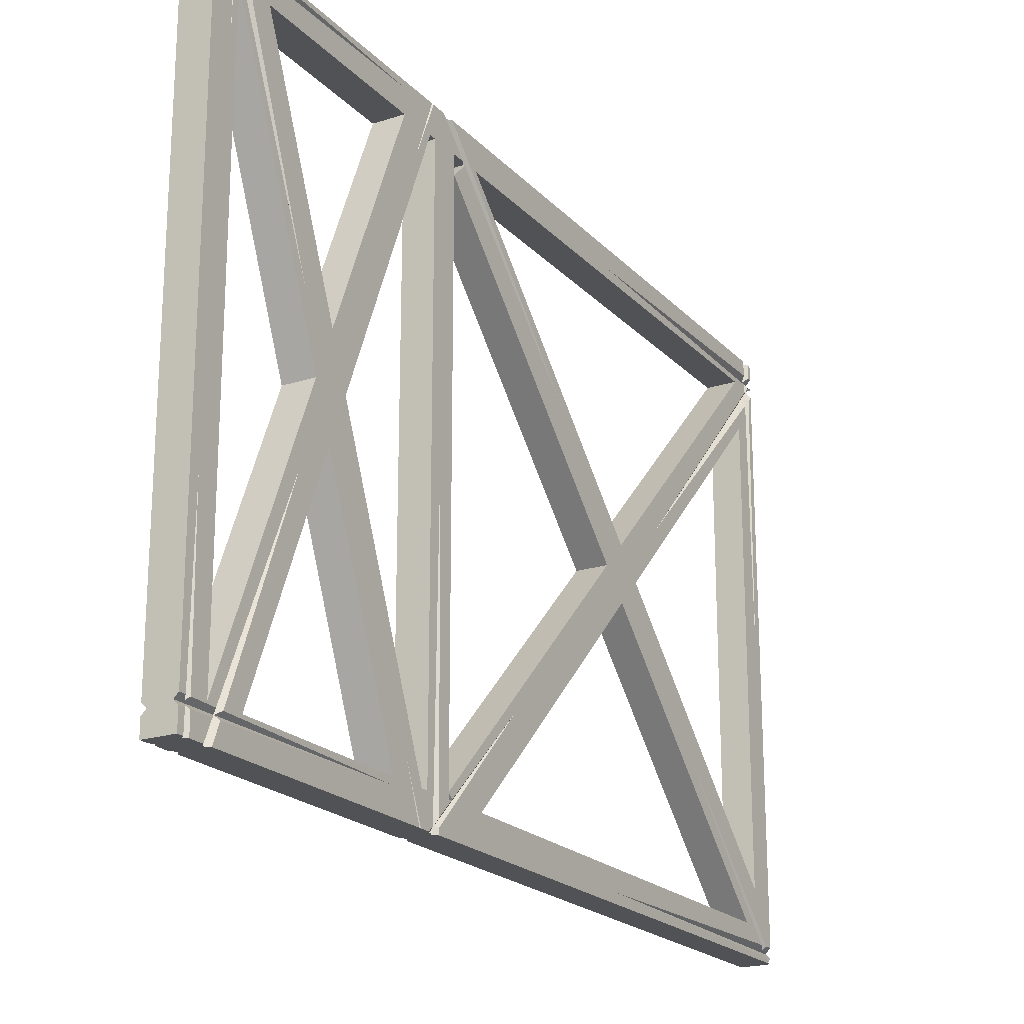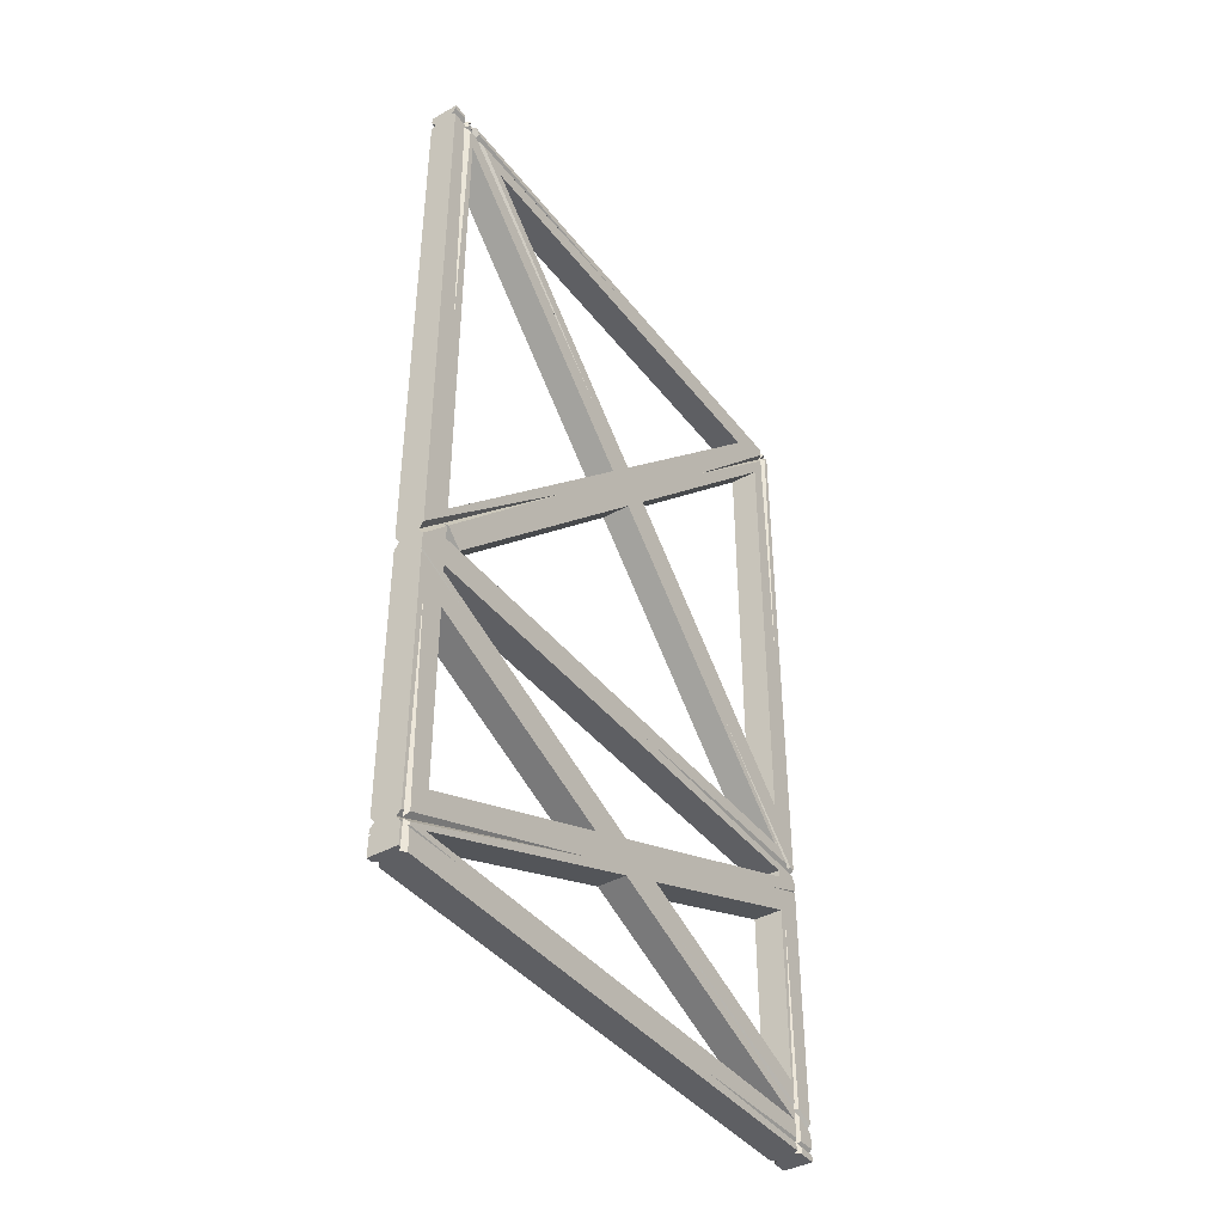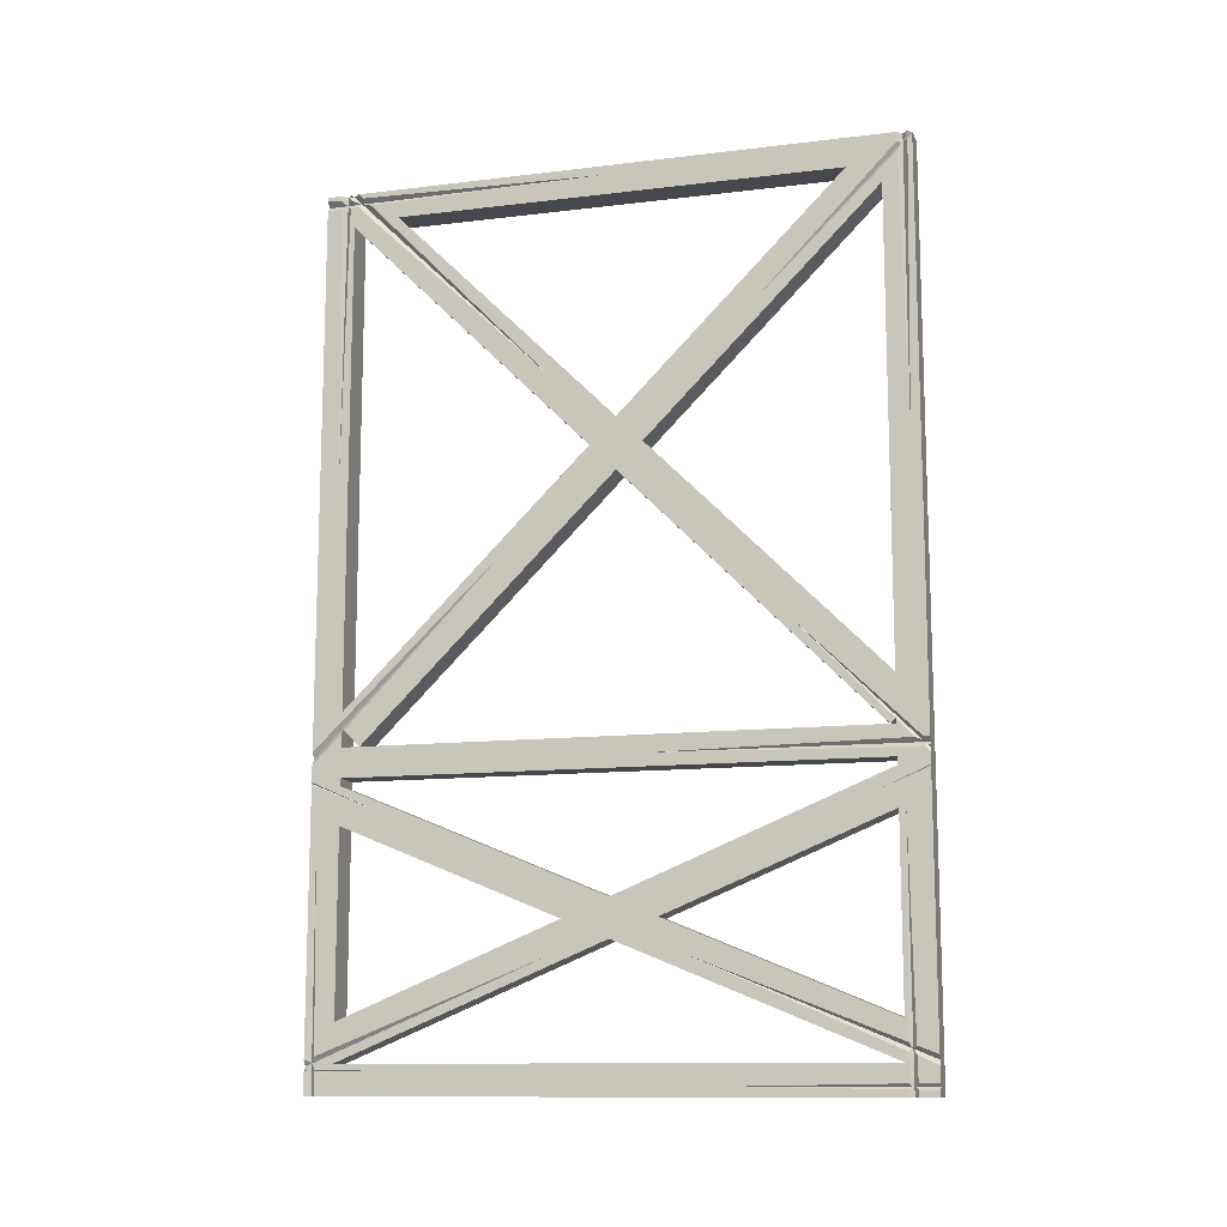
<metadata>
{"format":"obj","ext":"obj","renderer":"f3d","projection":"perspective","resolution":1024,"background":"white","views":[{"elev":-20.7,"azim":-150.0,"up":"+Y"},{"elev":-41.1,"azim":-145.8,"up":"+Z"},{"elev":-11.9,"azim":-74.0,"up":"+Z"}]}
</metadata>
<code>
o obj_0
v -0.5 		9 		28.81
v 0.5 		-9 		28.37
v -0.5 		0.1761 		29.68
v 0.5 		-7.853 		29
v -0.5 		1.912 		22.8
v -0.5 		-1.17 		10.43
v -0.5 		0.667 		20.48
v 0.5 		-4.541 		24.7
v -0.5 		-0.222 		19.59
v -0.5 		-1.111 		20.48
v -0.5 		-0.222 		21.37
v 0.5 		-1.111 		20.48
v 0.5 		-0.222 		21.37
v 0.5 		8.846 		11.48
v 0.5 		8.369 		11
v 0.5 		9 		12.15
v 0.5 		3.247 		17.28
v 0.5 		-0.222 		19.59
v 0.5 		0.667 		20.48
v -0.5 		9 		9.745
v -0.5 		9 		10
v 0.5 		-9 		12.59
v -0.5 		-8.349 		9.013
v 0.5 		-5.69 		14.7
v -0.5 		9 		8.461
v -0.5 		9.781 		8.454
v 0.5 		-9 		11.19
v 0.5 		-8.813 		11
v 0.5 		7.409 		29
v 0.5 		7.659 		28.2
v 0.5 		9 		28.81
v -0.5 		10 		29.51
v 0.5 		1.74 		22.49
v -0.5 		10 		30
v -0.5 		10 		29.85
v -0.5 		9.502 		29.84
v -0.5 		9.504 		30
v -0.5 		9.496 		29.52
v -0.5 		-9 		8.461
v -0.5 		9.16 		29.53
v -0.5 		-9 		9.745
v -0.5 		9.135 		30
v -0.5 		9.133 		30
v -0.5 		0 		6.017
v -0.5 		9.152 		30
v -0.5 		9.152 		29.98
v -0.5 		-1.55 		5.375
v -0.5 		9.328 		19.9
v -0.5 		10 		0.734
v -0.4559 		10 		0.778
v -0.3498 		10 		0.9208
v -0.5 		10 		1.082
v -0.4289 		10 		0.8345
v -0.4689 		10 		0.791
v -0.5 		10 		0
v 0.5 		9.681 		8.798
v 0.3464 		9.681 		0
v 0.4572 		9.582 		0.678
v 0.5 		9.539 		0.636
v 0.5 		9.527 		0
v -0.5 		-9 		1
v 0.5 		-8.069 		8.789
v 0.5 		-9 		8.461
v 0.5 		9.546 		1.058
v 0.5 		9.54 		0.72
v -0.5 		7.477 		0.778
v 0.5 		9.552 		1.373
v 0.367 		9.681 		1.18
v 0.3664 		9.681 		1.145
v 0.5 		-9 		9.745
v 0.5 		0 		6.017
v 0.5 		-1.55 		5.375
v 0.5 		9.428 		19.56
v 0.498 		9.252 		29.74
v 0.5 		-9 		1
v 0.5 		9.256 		29.42
v 0.5 		7.133 		0.678
v -0.5 		9 		1
v -0.5 		-3.971 		0.324
v 0.5 		9.248 		29.89
v 0.5 		9.246 		30
v 0.5 		9 		1
v 0.5 		-3.627 		0.424
v 0.4961 		9 		11.32
v 0.3579 		9 		11.52
v 0.5 		9 		11.32
v 0.5 		9 		1.005
v 0.5 		9 		2.289
v 0.5 		1.776 		4.436
v 0.4364 		9 		11.63
v -0.5 		9 		2.289
v -0.5 		9 		1.005
v -0.5 		2.054 		4.212
v 0.5 		1.55 		5.375
v 0.5 		0 		4.733
v 0.5 		-9 		1.005
v 0.4021 		9.131 		30
v 0.5 		9.134 		30
v 0.5 		-9 		2.289
v -0.3894 		-10 		30
v -0.5 		-10 		29.85
v -0.5 		0 		4.733
v -0.5 		1.55 		5.375
v 0.5 		7.676 		8.789
v 0.5 		9 		8.461
v 0.5 		9 		9.745
v 0.5 		9.835 		0
v 0.5 		9.824 		0.6311
v 0.5 		9.818 		0.9395
v 0.5 		9.822 		0.7249
v 0.5 		9.812 		1.271
v 0.5 		-2.169 		4.436
v -0.5 		10 		10.88
v 0.4538 		9.777 		0.678
v -0.5 		10 		9.818
v -0.5 		10 		9.902
v 0.5 		-9 		10
v -0.5 		10 		10.44
v 0.5 		-9 		11
v 0.5 		9 		11
v 0.5 		9 		10
v 0.5 		9.6 		29.41
v 0.3323 		9.435 		29.58
v -0.5 		9 		12.15
v 0.3177 		9.428 		30
v 0.5 		9.606 		29.75
v 0.5 		9.61 		30
v 0.5 		-0.8264 		10.53
v -0.5 		9 		11.47
v 0.3332 		10 		10.52
v -0.5 		9 		11
v 0.39 		10 		10.44
v -0.5 		9.633 		0
v 0.5 		10 		10.28
v 0.4561 		10 		9.751
v 0.5 		10 		9.704
v 0.5 		-9.321 		8.798
v 0.5 		10 		9.799
v 0.5 		10 		10.75
v 0.5 		9.975 		10.78
v 0.4993 		9.973 		10.78
v 0.5 		-9.575 		19.56
v 0.5 		9.973 		10.78
v 0.3225 		10 		29.58
v 0.5 		10 		29.4
v 0.5 		10 		29.76
v 0.5 		-10 		10.69
v -0.5 		9.655 		1.218
v 0.5 		-9.847 		10.68
v 0.4989 		10 		10.78
v 0.5 		10 		10.78
v -0.5 		9.916 		0.7355
v 0.5 		10 		10.78
v -0.5 		9.909 		1.118
v 0.4499 		10 		0.678
v 0.5 		10 		0.628
v 0.5 		-10 		9.549
v -0.5 		9.929 		0
v 0.5 		10 		0.728
v 0.5 		-10 		9.628
v -0.5 		9.646 		0.7402
v 0.5 		-9.871 		10.37
v 0.5 		-10 		10.23
v 0.5 		10 		0.8604
v 0.5 		-9.572 		10.68
v 0.3446 		10 		1.03
v 0.5 		-9.475 		0
v 0.5 		10 		1.197
v 0.5 		-9.469 		0.3221
v 0.5 		-10 		0.3128
v 0.5 		-10 		0
v -0.5 		9.021 		1.183
v 0.5 		-9.452 		1.27
v 0.5 		-10 		1.031
v 0.5 		-10 		0.5352
v 0.4565 		9.292 		29.84
v 0.5 		-9.465 		0.5259
v -0.5 		9.649 		0.9096
v -0.5 		9.648 		0.8159
v 0.3326 		9.42 		29.58
v 0.5 		-10 		1.352
v 0.5 		-9.825 		1.421
v 0.5 		-9.447 		1.569
v 0.4832 		-10 		30
v 0.3692 		-9.836 		30
v 0.3177 		-9.575 		30
v 0.5 		-9.393 		30
v 0.457 		-9.714 		30
v -0.5 		-9.499 		30
v -0.3237 		-9.675 		30
v -0.4792 		-9.83 		30
v -0.3735 		-9.977 		30
v 0.5 		8.995 		30
v 0.5 		-9.173 		0.3273
v 0.5 		-9.168 		0
v 0.5 		-9.192 		1.383
v 0.5 		-9.177 		0.5208
v 0.5 		-9.197 		1.668
v 0.316 		9.191 		29.94
v 0.5 		-9.753 		29.74
v 0.5 		-10 		29.98
v 0.5 		-9.403 		29.4
v 0.5 		-9.398 		29.73
v 0.5 		8.446 		29.43
v 0.5 		8.742 		29.74
v -0.5 		8.864 		30
v 0.5 		8.923 		29.42
v -0.3285 		10 		29.68
v 0.5 		-0.1676 		29.58
v 0.5 		10 		30
v -0.3237 		9.328 		30
v -0.34 		9.339 		29.68
v -0.5 		-9 		2.289
v -0.487 		9.168 		29.83
v -0.4448 		9.208 		29.92
v -0.335 		9.129 		30
v -0.3222 		9.111 		30
v -0.4804 		9.133 		30
v -0.3404 		9.317 		29.68
v -0.341 		10 		10.66
v -0.4613 		10 		9.86
v 0.3464 		-9.321 		0
v -0.3886 		9 		11.63
v -0.5 		-9 		1.005
v -0.3524 		9.781 		0
v -0.5 		7.955 		9.013
v -0.5 		-9.097 		1.321
v -0.4582 		9.873 		0.778
v -0.4396 		9.853 		0.8869
v -0.4092 		-9.17 		0.324
v -0.5 		-9.078 		0.2349
v -0.5 		-9.073 		0
v -0.4897 		9.904 		0.81
v -0.5 		-9.081 		0.4131
v -0.4075 		-9.27 		0.324
v -0.5 		-9.361 		0.418
v -0.5 		-2.448 		4.212
v -0.5 		-9.364 		0.2299
v -0.3524 		-9.221 		0
v -0.4614 		9.686 		0.778
v -0.5 		-9.368 		0
v -0.3704 		9.781 		1.029
v -0.3947 		-10 		0.324
v -0.5 		-10 		0.4292
v -0.4508 		9.699 		0.9416
v -0.3697 		9.781 		0.9943
v -0.3573 		-10 		1.084
v -0.5 		-10 		1.237
v -0.5 		-9 		11
v -0.5 		-8.813 		11
v -0.5 		-9 		10
v -0.5 		8.369 		11
v -0.0167 		-8.813 		11
v -0.1133 		-8.813 		11
v 0.2073 		-8.813 		11
v -0.1136 		-8.813 		11
v -0.5 		-9 		28.37
v -0.4644 		-9 		11.19
v -0.5 		-8.975 		11.16
v -0.5 		-7.853 		29
v -0.5 		-9.221 		8.454
v -0.5 		-9.415 		1.183
v -0.4575 		-10 		0.9747
v -0.5 		-10 		0.9284
v -0.5 		-10 		0.2188
v -0.5 		-9.675 		19.9
v -0.5 		-9 		12.59
v -0.5 		7.409 		29
v -0.5 		-9 		11.14
v -0.5 		-9.806 		10.58
v 0.377 		-9.521 		29.69
v -0.5 		-9.544 		10.57
v -0.5 		-10 		9.663
v -0.5 		-10 		9.731
v -0.5 		-10 		10.1
v -0.5 		-9.831 		10.27
v -0.5 		-10 		10.58
v -0.5 		-4.855 		24.88
v -0.5 		-9.342 		1.496
v -0.5 		-9.101 		1.591
v -0.5 		-9.347 		1.212
v 0.3998 		-9.367 		0.424
v 0.3723 		-9.321 		1.482
v 0.372 		-9.321 		1.466
v -0.5 		-10 		0
v -0.5 		-9.504 		29.69
v -0.5 		-9.51 		29.37
v -0.5 		-9.846 		29.7
v -0.4562 		8.369 		11
v 0.3593 		8.945 		11.58
v 0.4288 		-10 		10.44
v 0.3398 		-10 		10.53
v -0.5 		8.921 		11.55
v 0.3983 		-9.807 		10.58
v 0.3936 		-10 		10.39
v 0.3956 		-9.916 		10.47
v -0.5 		8.88 		29.53
v -0.5 		8.701 		29.83
v -0.5 		8.418 		29.54
v 0.4635 		-10 		9.588
v 0.3887 		-10 		0.424
v 0.352 		-10 		1.193
v 0.4845 		-10 		1.335
v 0.5 		10 		0
v -0.5 		3.561 		17.1
v 0.4014 		-9.273 		0.424
v -0.4509 		-10 		10.32
v -0.3978 		-10 		10.25
v -0.4688 		-10 		9.697
v -0.5 		-5.863 		14.38
v -0.3458 		-10 		10.43
v -0.4036 		-9.768 		10.48
v -0.4009 		-9.874 		10.37
v -0.377 		-9.221 		1.412
v -0.3769 		-9.221 		1.401
v 0.3744 		-9.628 		29.79
v -0.3823 		-9.623 		29.65
v -0.3797 		-9.727 		29.75
v 0.3551 		8.865 		29.57
v 0.3526 		8.886 		29.59
v 0.3424 		8.86 		29.58
v 0.3433 		8.809 		29.58
v -0.3491 		8.82 		29.68
v -0.35 		8.765 		29.68
g group_0_15277357
f 40 1 297
f 9 11 7
f 5 7 11
f 11 9 10
f 202 2 8
f 2 12 8
f 13 8 12
f 13 4 8
f 25 226 115
f 15 14 17
f 15 17 18
f 143 16 17
f 16 19 17
f 18 17 19
f 20 21 116
f 28 24 27
f 25 115 26
f 115 52 26
f 39 23 47
f 12 18 13
f 18 19 13
f 274 41 23
f 113 48 32
f 33 13 19
f 44 47 23
f 204 29 33
f 36 37 35
f 34 35 37
f 44 23 41
f 45 42 43
f 45 46 42
f 38 32 48
f 13 33 29
f 155 304 51
f 54 53 50
f 19 31 33
f 30 33 31
f 22 24 12
f 28 18 24
f 18 12 24
f 52 166 51
f 155 51 166
f 58 59 57
f 57 59 60
f 67 68 56
f 157 137 62
f 65 69 64
f 63 72 62
f 70 62 71
f 57 69 58
f 65 58 69
f 61 78 66
f 160 62 70
f 71 62 72
f 66 161 133
f 179 66 78
f 178 179 78
f 82 83 77
f 82 77 65
f 234 61 79
f 133 79 66
f 133 232 79
f 61 66 79
f 195 60 83
f 103 91 93
f 82 75 83
f 197 83 75
f 85 143 90
f 205 322 193
f 67 88 89
f 95 87 89
f 64 89 87
f 102 93 92
f 94 89 88
f 95 89 94
f 172 92 93
f 97 80 98
f 102 103 93
f 148 93 91
f 106 71 104
f 138 106 104
f 68 67 89
f 94 104 71
f 69 89 64
f 102 224 237
f 95 112 96
f 118 116 21
f 95 94 71
f 71 72 95
f 114 57 108
f 107 108 57
f 105 104 94
f 69 114 109
f 110 109 114
f 57 114 69
f 112 95 72
f 72 99 112
f 198 112 99
f 128 162 117
f 119 165 28
f 68 111 56
f 120 15 121
f 122 123 73
f 48 113 124
f 73 123 125
f 125 123 126
f 125 126 127
f 124 1 48
f 40 48 1
f 121 15 128
f 121 128 117
f 129 118 131
f 15 28 128
f 165 128 28
f 132 86 134
f 148 91 26
f 141 130 140
f 139 140 130
f 85 141 143
f 144 123 122
f 144 122 145
f 123 144 126
f 146 126 144
f 22 147 149
f 150 141 140
f 150 140 151
f 141 150 143
f 153 143 150
f 26 52 154
f 155 108 156
f 157 181 137
f 55 158 49
f 152 49 158
f 159 110 155
f 160 117 163
f 164 166 109
f 166 168 111
f 25 26 91
f 167 169 170
f 167 170 171
f 175 177 174
f 173 174 177
f 78 92 178
f 172 178 92
f 73 180 76
f 182 137 181
f 183 137 182
f 74 180 176
f 125 176 180
f 125 180 73
f 200 201 142
f 147 142 201
f 188 186 185
f 149 24 22
f 202 142 2
f 176 125 80
f 81 80 125
f 187 189 186
f 63 62 137
f 198 99 137
f 190 186 189
f 132 130 84
f 85 84 130
f 132 84 86
f 184 185 192
f 184 192 100
f 117 160 70
f 162 163 117
f 104 136 135
f 190 185 186
f 191 192 190
f 185 190 192
f 27 165 119
f 24 165 27
f 83 194 195
f 96 112 196
f 96 196 75
f 197 75 196
f 63 137 99
f 130 141 85
f 22 2 142
f 147 22 142
f 74 176 320
f 199 320 176
f 8 4 203
f 187 203 4
f 189 187 206
f 204 209 29
f 187 209 193
f 31 207 30
f 187 193 206
f 97 199 80
f 176 80 199
f 205 193 209
f 29 209 4
f 193 97 217
f 81 97 98
f 81 125 97
f 217 206 193
f 32 38 208
f 212 208 38
f 36 208 212
f 37 36 211
f 211 125 210
f 127 210 125
f 48 212 38
f 211 36 212
f 211 212 48
f 208 36 35
f 211 216 97
f 37 211 210
f 37 210 34
f 43 218 45
f 219 48 40
f 216 211 218
f 217 97 216
f 45 211 46
f 211 219 215
f 215 46 211
f 45 218 211
f 214 215 219
f 48 219 211
f 211 97 125
f 217 216 214
f 215 214 216
f 20 44 106
f 222 239 195
f 44 71 106
f 42 218 43
f 215 216 218
f 42 46 218
f 215 218 46
f 57 60 133
f 99 72 213
f 47 213 72
f 77 59 58
f 129 220 118
f 239 232 195
f 171 285 167
f 222 167 285
f 223 220 129
f 227 237 224
f 155 114 108
f 114 155 110
f 133 161 225
f 111 68 166
f 89 166 68
f 88 91 94
f 226 44 20
f 91 103 94
f 166 89 69
f 166 69 109
f 26 242 148
f 25 103 226
f 44 226 103
f 154 242 26
f 116 226 20
f 315 230 239
f 239 230 231
f 239 231 232
f 233 228 229
f 225 246 228
f 49 152 50
f 228 50 152
f 50 228 233
f 50 233 54
f 154 52 51
f 53 229 51
f 236 281 235
f 280 213 237
f 47 237 213
f 233 229 53
f 233 53 54
f 315 239 235
f 238 235 239
f 238 239 241
f 244 236 243
f 235 243 236
f 225 240 246
f 245 246 240
f 240 179 245
f 178 245 179
f 103 102 44
f 47 44 102
f 102 237 47
f 240 225 161
f 242 93 148
f 93 246 172
f 245 172 246
f 172 245 178
f 229 228 246
f 228 152 225
f 152 158 225
f 51 93 242
f 51 242 154
f 118 21 131
f 252 131 21
f 229 246 51
f 93 51 246
f 6 252 21
f 255 27 253
f 272 250 6
f 252 6 250
f 21 251 6
f 27 255 28
f 288 266 101
f 27 258 253
f 254 258 256
f 254 253 258
f 256 258 259
f 256 259 250
f 260 4 13
f 260 13 11
f 263 247 262
f 263 262 264
f 243 235 238
f 243 238 265
f 261 273 39
f 23 39 273
f 99 39 63
f 270 277 267
f 267 257 22
f 6 251 276
f 274 275 251
f 4 260 29
f 268 29 260
f 269 249 272
f 249 250 272
f 201 200 185
f 251 41 274
f 184 201 185
f 202 271 142
f 271 203 186
f 203 187 186
f 186 142 271
f 269 258 119
f 27 119 258
f 2 257 10
f 276 251 275
f 70 41 251
f 2 10 12
f 249 269 119
f 117 70 251
f 8 203 271
f 39 213 261
f 213 39 99
f 278 287 317
f 8 271 202
f 224 96 75
f 61 224 75
f 267 12 10
f 257 2 22
f 234 227 61
f 61 227 224
f 169 167 222
f 231 79 232
f 244 264 236
f 284 173 282
f 177 282 173
f 281 236 262
f 262 236 264
f 265 238 241
f 265 241 285
f 279 248 261
f 273 261 248
f 169 222 282
f 284 282 222
f 280 261 213
f 137 183 283
f 268 11 13
f 287 257 266
f 257 267 266
f 277 266 267
f 277 101 266
f 29 268 13
f 278 286 260
f 189 260 286
f 12 267 22
f 293 290 289
f 293 289 252
f 15 289 14
f 90 290 223
f 14 289 290
f 189 206 3
f 223 290 293
f 291 296 292
f 298 3 206
f 295 296 291
f 294 149 292
f 149 147 292
f 16 124 19
f 7 19 124
f 162 296 295
f 162 295 163
f 18 9 289
f 15 18 289
f 3 299 268
f 165 294 128
f 292 128 294
f 189 3 260
f 252 289 9
f 292 296 128
f 162 128 296
f 268 260 3
f 290 17 14
f 301 282 177
f 301 177 175
f 133 60 232
f 290 90 17
f 143 17 90
f 284 302 173
f 173 302 174
f 239 222 241
f 183 182 283
f 302 283 182
f 302 182 303
f 285 241 222
f 303 182 181
f 282 301 169
f 170 169 301
f 57 225 107
f 225 158 304
f 133 225 57
f 195 232 60
f 304 107 225
f 55 304 158
f 293 305 223
f 220 223 305
f 305 113 220
f 295 291 292
f 201 101 147
f 163 309 160
f 300 160 309
f 195 194 222
f 253 254 9
f 306 197 284
f 254 256 9
f 253 28 255
f 292 311 295
f 187 4 209
f 284 197 196
f 250 9 256
f 194 306 222
f 222 306 284
f 134 121 138
f 198 137 283
f 302 247 174
f 303 248 302
f 174 247 175
f 244 243 301
f 301 243 170
f 181 273 303
f 277 147 101
f 292 147 277
f 311 292 277
f 157 300 181
f 273 181 300
f 1 31 7
f 19 7 31
f 28 253 18
f 18 253 9
f 309 163 274
f 24 149 294
f 295 308 163
f 308 295 311
f 275 163 308
f 274 163 275
f 287 266 317
f 309 273 300
f 165 24 294
f 307 308 311
f 261 314 279
f 247 302 248
f 310 259 258
f 319 321 30
f 301 175 247
f 263 301 247
f 263 264 301
f 244 301 264
f 171 170 243
f 243 265 171
f 285 171 265
f 248 303 273
f 184 100 201
f 101 201 100
f 310 312 270
f 106 138 121
f 310 258 312
f 269 272 258
f 312 258 272
f 121 134 120
f 136 105 56
f 76 207 31
f 16 73 31
f 311 6 313
f 98 80 81
f 143 153 16
f 76 31 73
f 312 311 270
f 59 77 60
f 77 83 60
f 67 56 88
f 87 82 64
f 65 64 82
f 313 308 307
f 105 88 56
f 277 270 311
f 104 105 136
f 86 120 134
f 28 255 253
f 254 249 253
f 28 253 119
f 127 126 146
f 127 146 210
f 28 15 253
f 28 253 255
f 308 313 276
f 308 276 275
f 151 140 139
f 145 122 73
f 73 16 153
f 145 73 153
f 156 108 107
f 156 107 304
f 272 6 312
f 109 110 164
f 159 164 110
f 256 249 254
f 168 56 111
f 307 311 313
f 168 136 56
f 309 23 273
f 119 253 249
f 250 249 256
f 274 23 309
f 10 257 278
f 253 289 254
f 252 289 131
f 15 120 289
f 131 289 120
f 287 278 257
f 252 250 289
f 15 289 253
f 254 289 256
f 256 289 250
f 302 112 283
f 198 283 112
f 261 280 314
f 112 302 284
f 112 284 196
f 44 41 70
f 61 82 78
f 247 279 314
f 71 44 70
f 234 315 227
f 75 82 61
f 237 247 314
f 237 314 280
f 306 194 83
f 247 237 315
f 227 315 237
f 306 83 197
f 248 279 247
f 63 39 47
f 247 315 262
f 281 262 315
f 63 47 72
f 62 300 157
f 315 235 281
f 62 160 300
f 234 230 315
f 260 11 278
f 10 278 11
f 77 58 65
f 66 240 161
f 240 66 179
f 188 316 186
f 305 293 252
f 200 142 316
f 186 316 142
f 185 316 188
f 316 185 200
f 124 305 7
f 317 190 286
f 189 286 190
f 252 9 305
f 190 317 266
f 113 305 124
f 278 317 286
f 79 230 234
f 191 190 318
f 288 318 266
f 9 7 305
f 231 230 79
f 266 318 190
f 318 192 191
f 288 101 318
f 192 318 101
f 192 101 100
f 87 102 92
f 250 310 9
f 267 10 310
f 9 310 10
f 209 322 205
f 270 267 310
f 259 310 250
f 95 102 87
f 97 193 322
f 11 268 5
f 5 297 1
f 5 1 7
f 299 5 268
f 30 207 319
f 33 30 321
f 199 33 321
f 199 321 320
f 180 321 319
f 207 76 319
f 180 319 76
f 74 320 180
f 321 180 320
f 33 322 204
f 33 199 322
f 199 97 322
f 322 209 204
f 105 94 25
f 96 224 102
f 95 96 102
f 94 103 25
f 214 323 217
f 5 323 297
f 5 217 323
f 297 323 40
f 219 40 323
f 219 323 214
f 104 135 138
f 217 324 206
f 5 324 217
f 226 221 115
f 116 221 226
f 299 324 5
f 298 206 324
f 299 3 324
f 3 298 324
f 117 251 121
f 20 106 121
f 121 251 21
f 311 312 6
f 85 131 84
f 86 84 131
f 86 131 120
f 276 313 6
f 90 223 85
f 131 85 129
f 223 129 85
f 92 78 87
f 82 87 78
f 121 21 20
f 88 105 25
f 1 16 31
f 1 124 16
f 88 25 91
f 146 144 208
f 210 146 208
f 139 220 151
f 130 220 139
f 150 151 220
f 156 304 155
f 50 53 304
f 159 155 164
f 53 51 304
f 164 155 166
f 135 136 115
f 136 168 115
f 52 115 168
f 145 153 113
f 144 145 32
f 113 32 145
f 208 144 32
f 34 210 35
f 208 35 210
f 153 150 113
f 118 130 116
f 132 134 221
f 220 130 118
f 132 221 130
f 116 130 221
f 138 135 221
f 221 135 115
f 220 113 150
f 138 221 134
f 55 49 304
f 50 304 49
f 168 166 52

</code>
